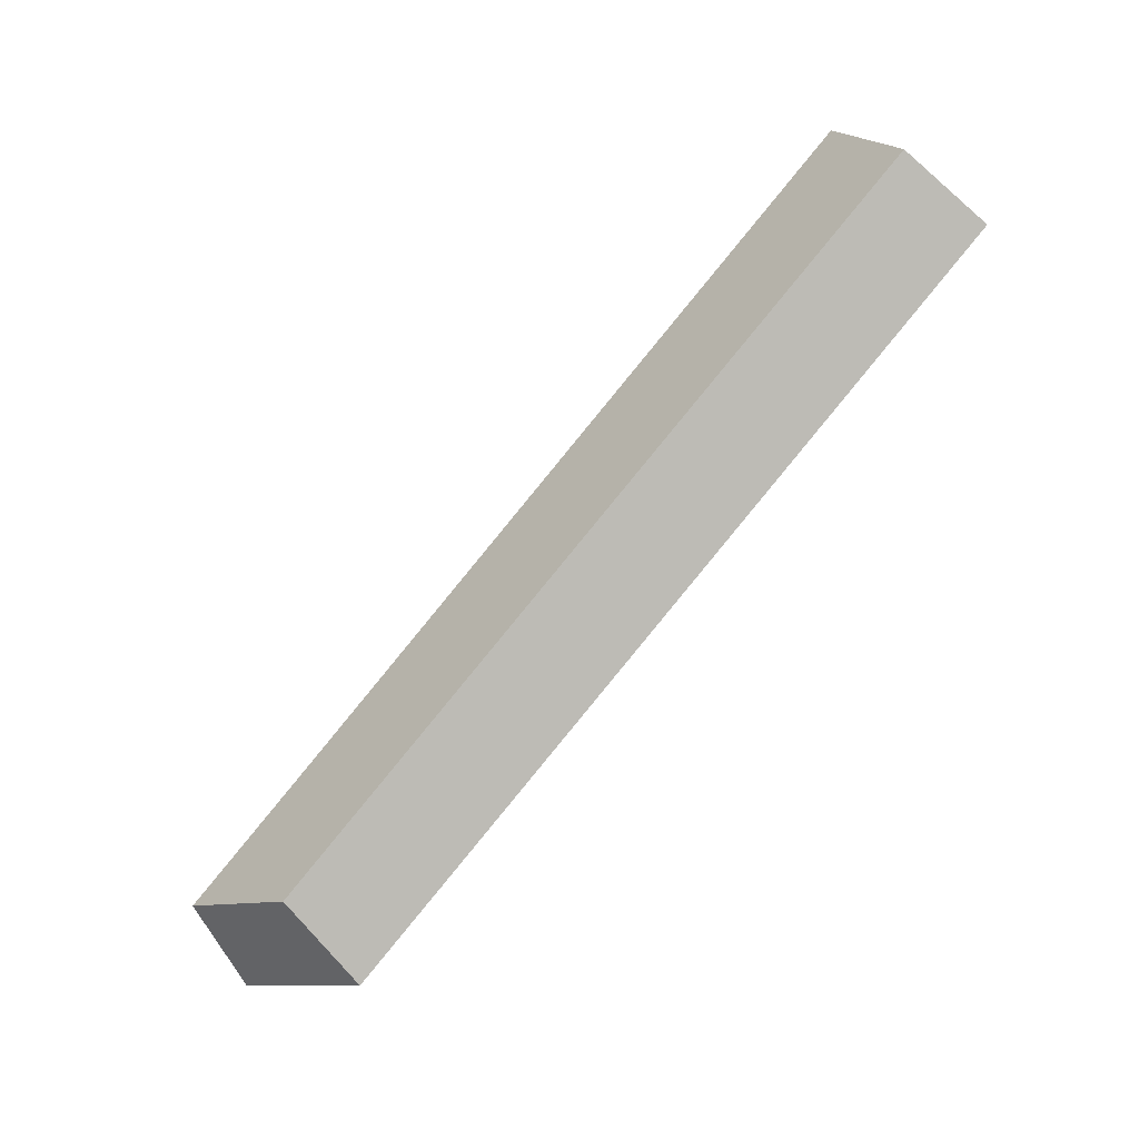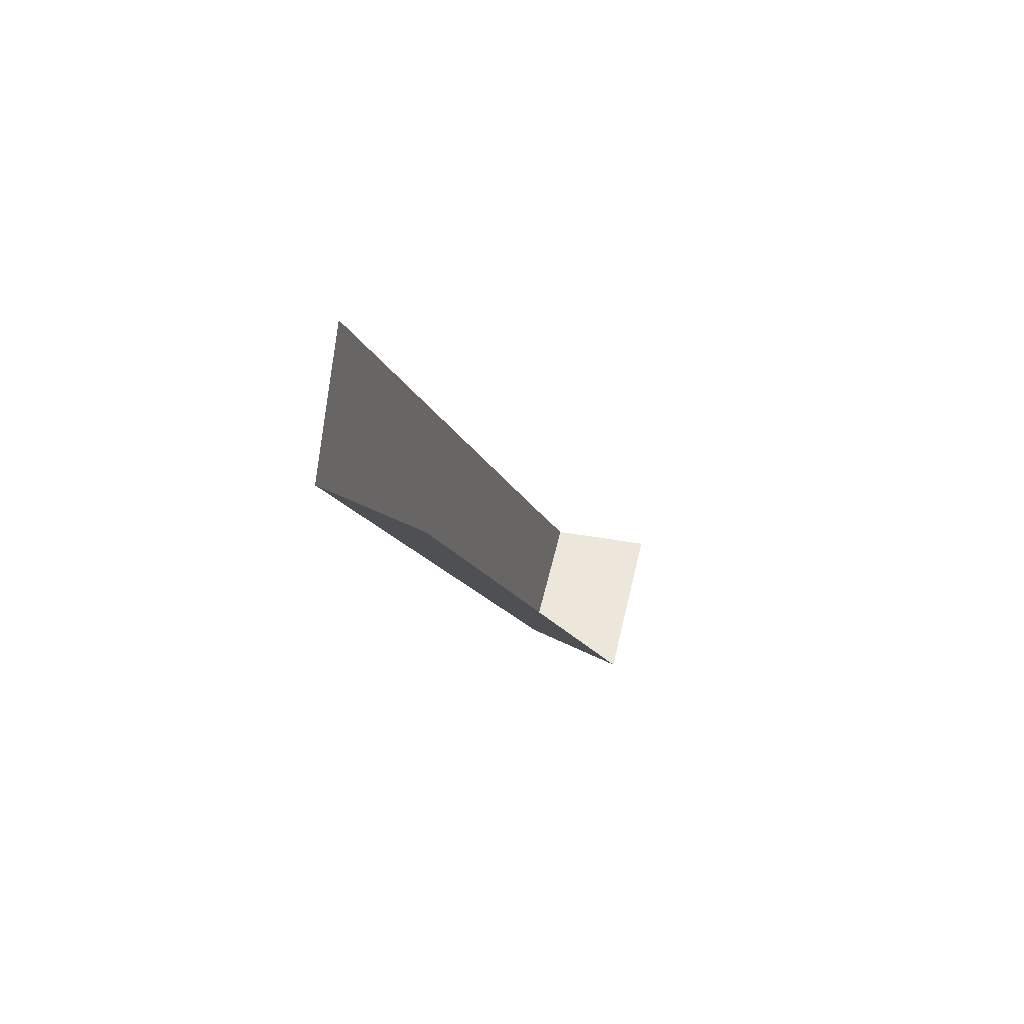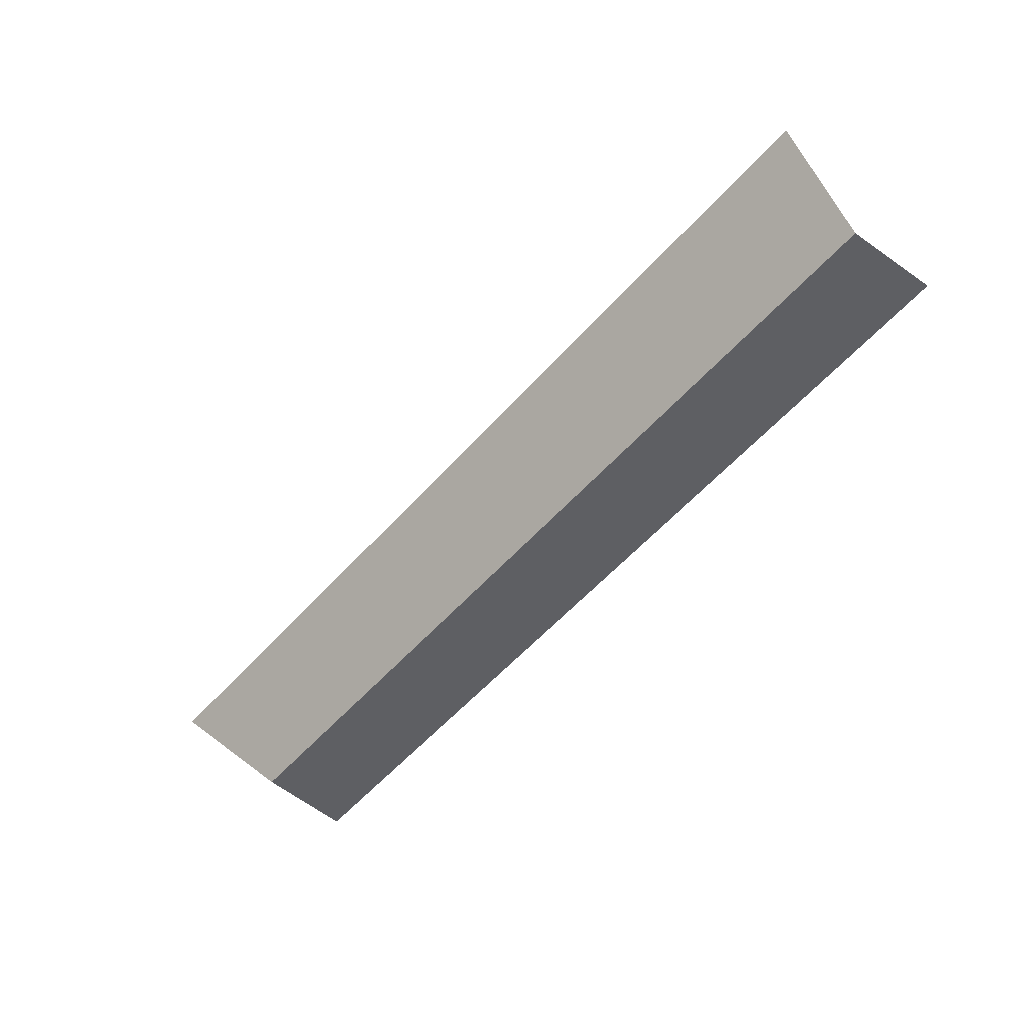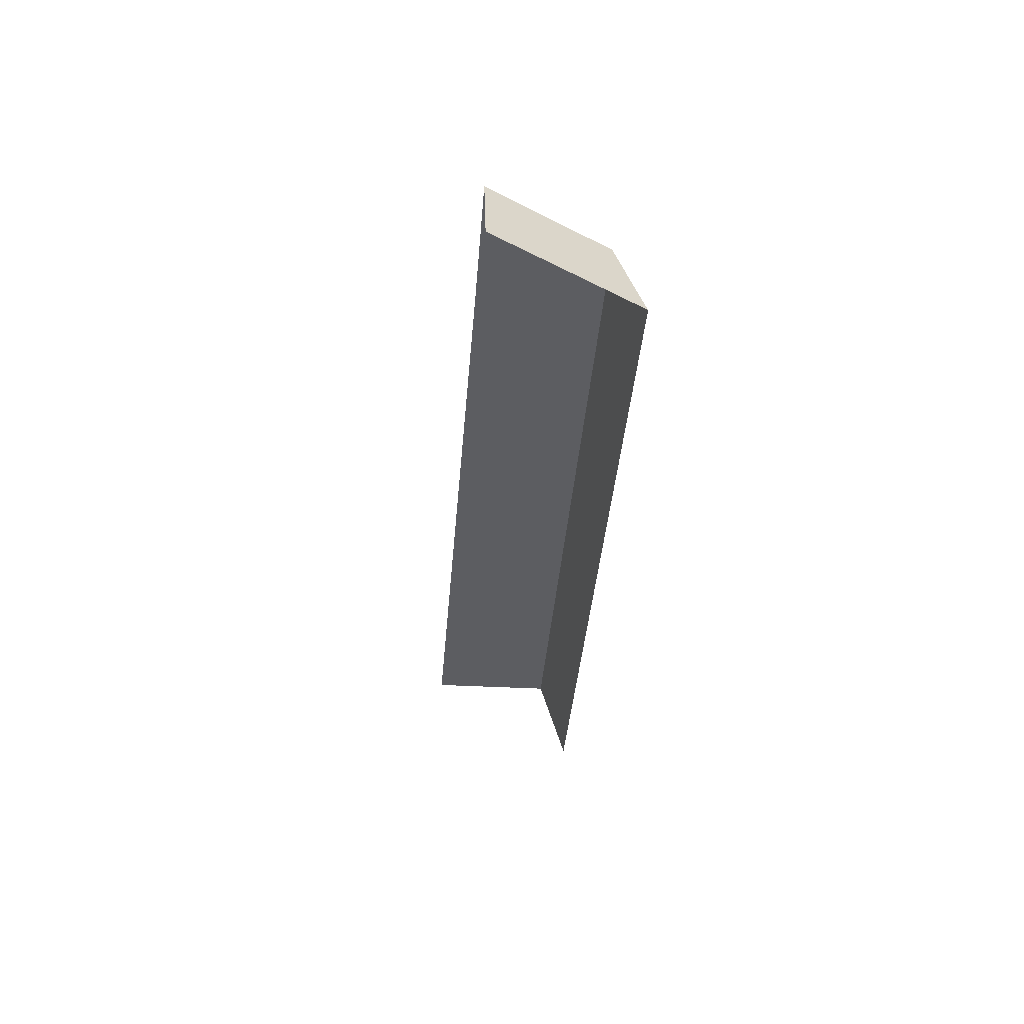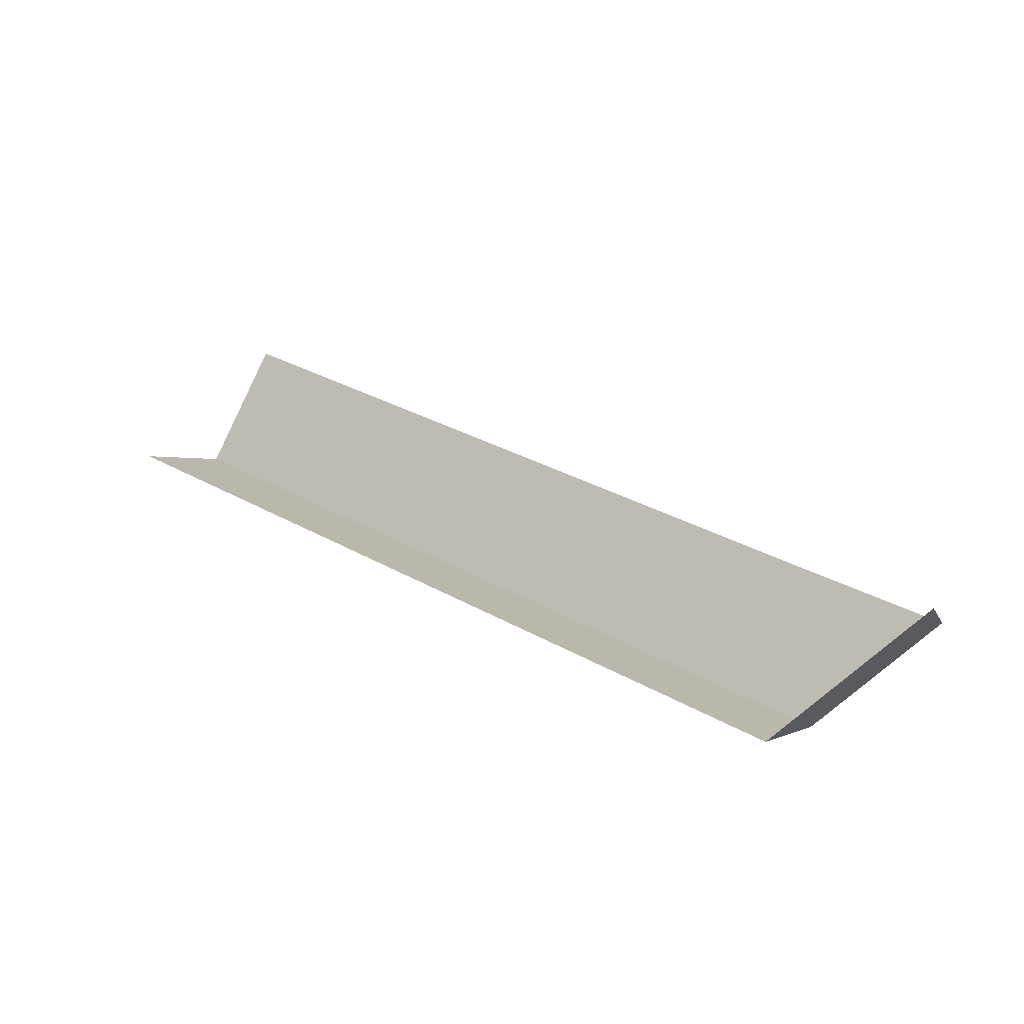
<metadata>
{"format":"obj","ext":"obj","renderer":"f3d","projection":"perspective","resolution":1024,"background":"white","views":[{"elev":-50.5,"azim":42.7,"up":"+Y"},{"elev":19.6,"azim":104.4,"up":"+Y"},{"elev":-14.0,"azim":41.1,"up":"+Y"},{"elev":-36.6,"azim":-64.1,"up":"+Z"},{"elev":-20.5,"azim":-147.1,"up":"+Y"}]}
</metadata>
<code>
g hex18_1
v 0.7904 -0.1802 0.0005438
v 0.7904 -0.1702 0.02846
v 1.004 -0.04664 0.02846
v 1.009 -0.05414 0.0005438
v 1.008 -0.05317 0.004153
v 0.7431 -0.1529 0.0005438
v 0.7448 -0.152 0.005816
v 0.7518 -0.1479 0.02846
v 0.9845 -0.01235 0.02846
v 0.7904 -0.1256 0.02846
v 0.7904 -0.1802 0.0005438
v 0.7904 -0.1702 0.02846
v 0.7904 -0.1702 0.02846
v 0.7518 -0.1479 0.02846
v 1.004 -0.04664 0.02846
g hex18_1_0
f 1 4 5
f 5 2 1
f 5 3 2
f 7 6 11
f 11 12 7
f 12 8 7
f 14 13 10
f 10 13 15
f 9 10 15

</code>
